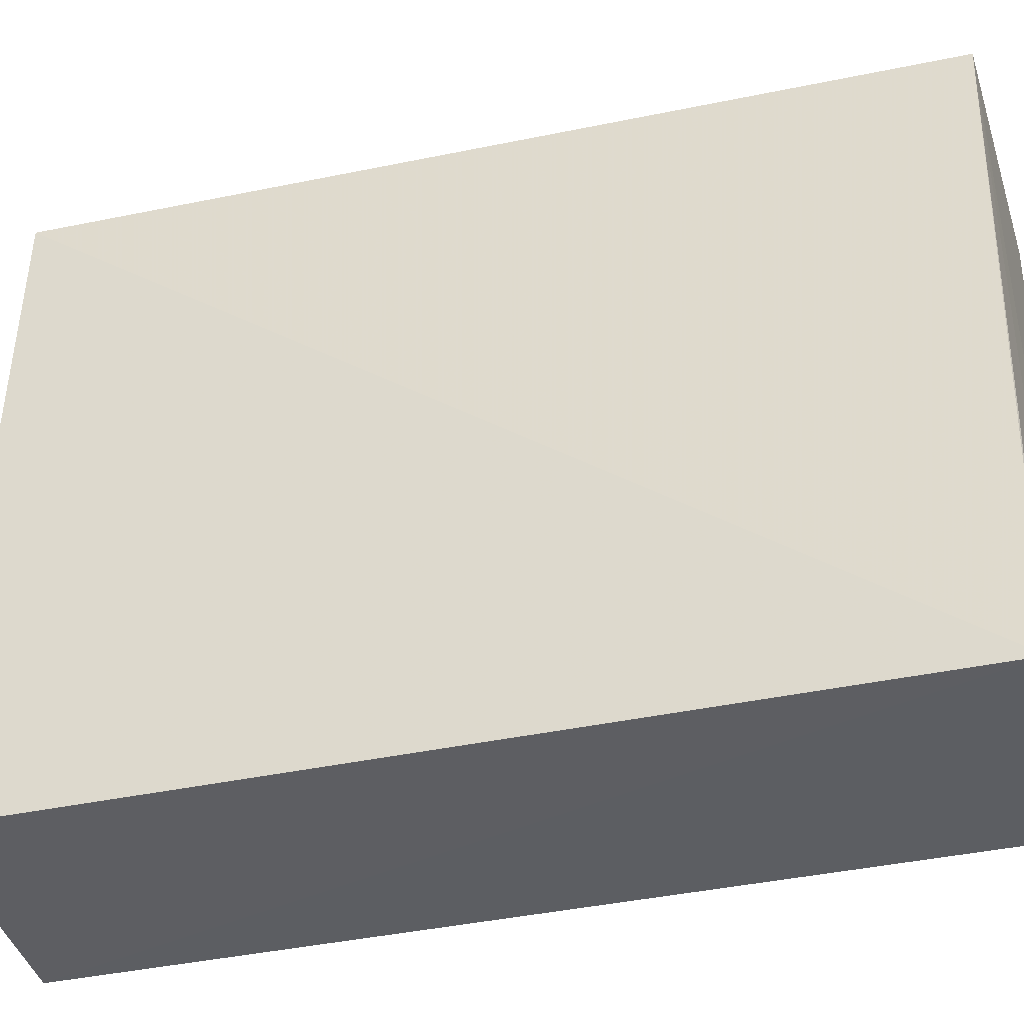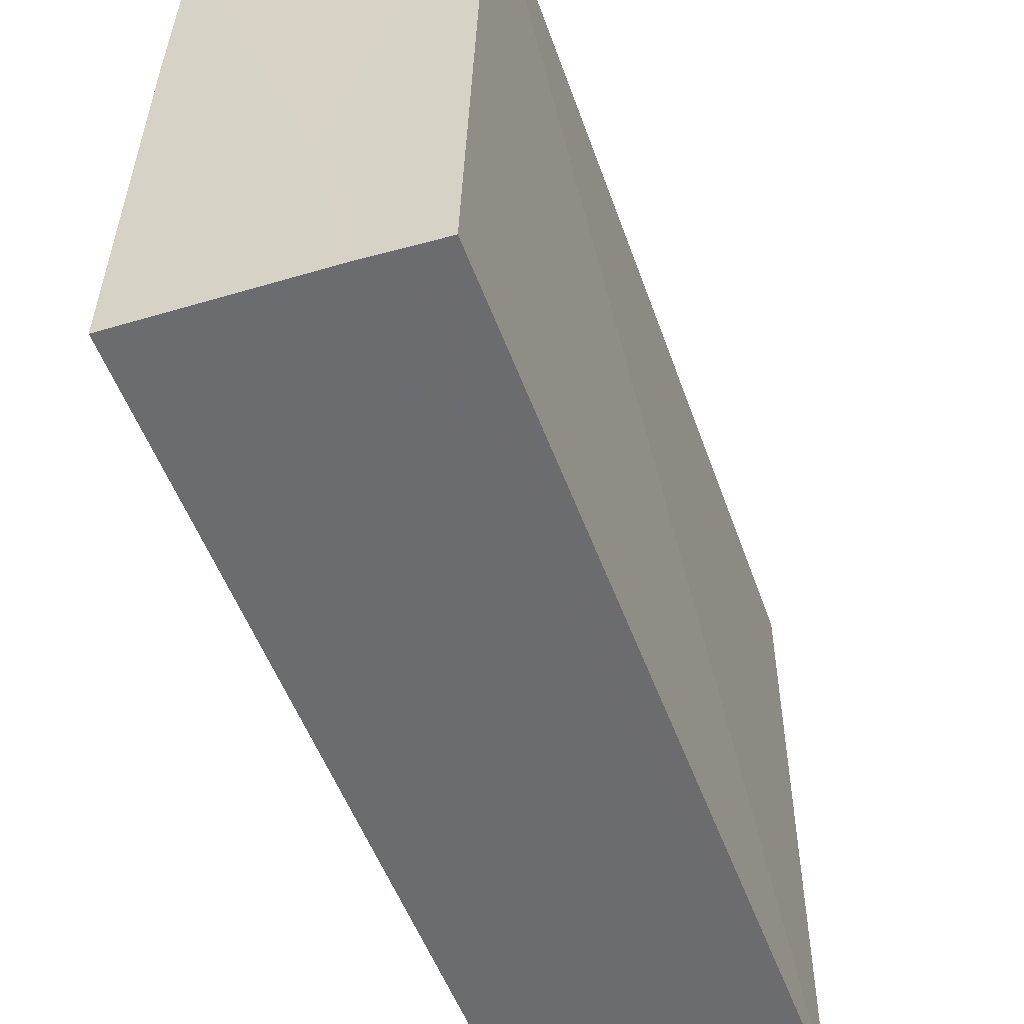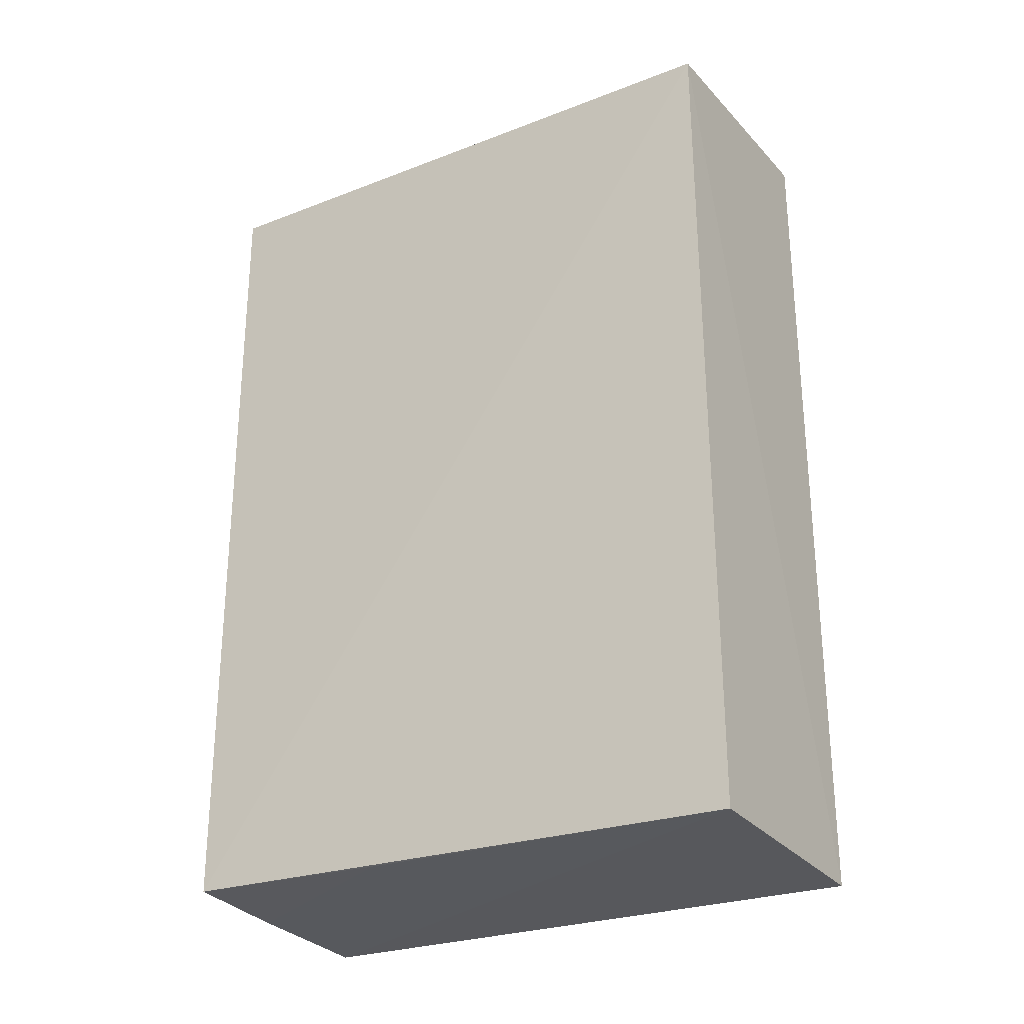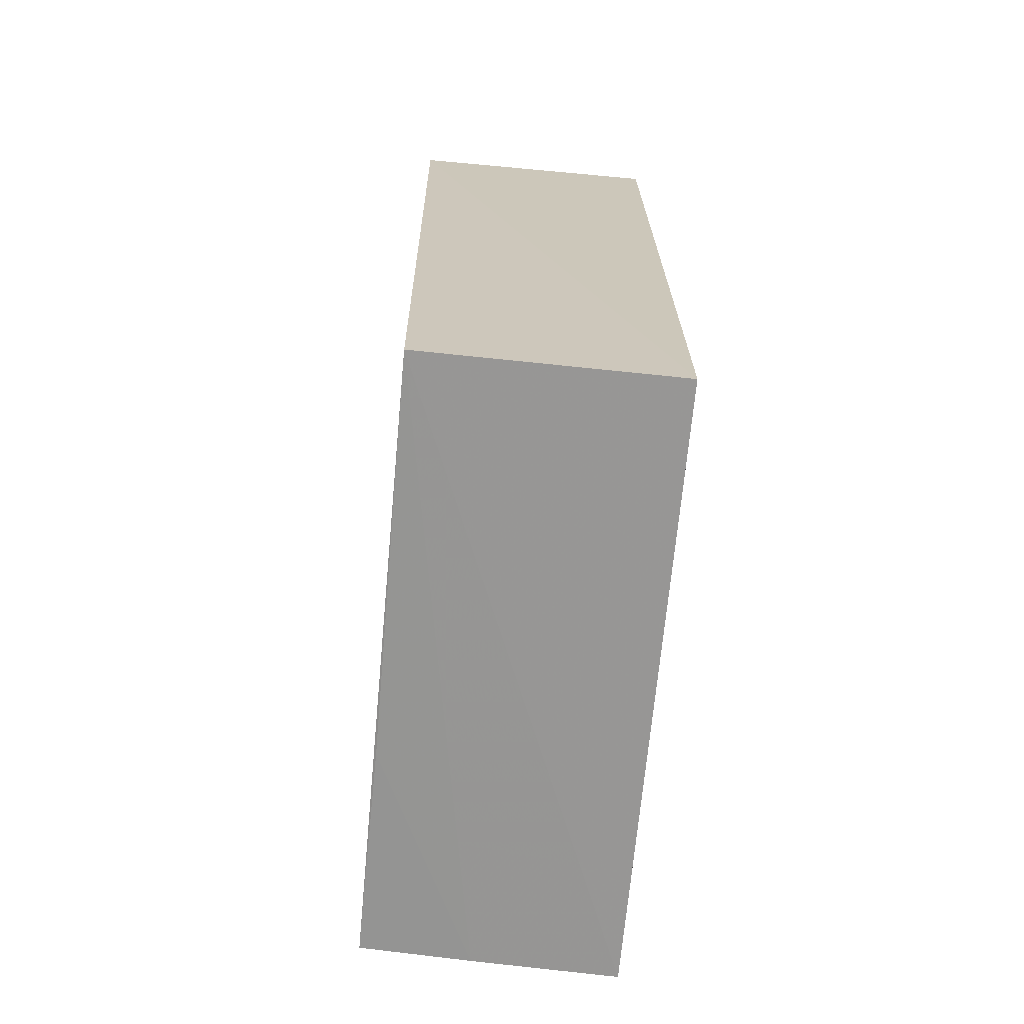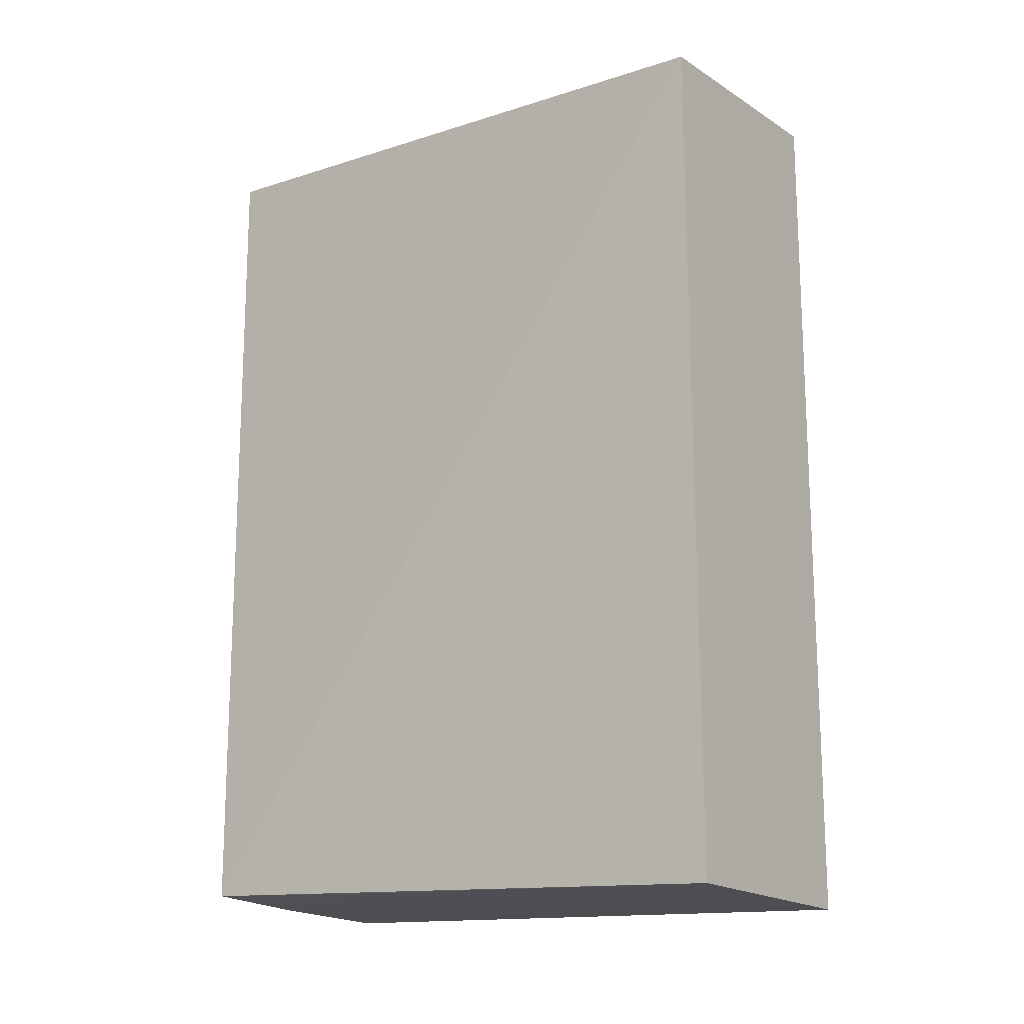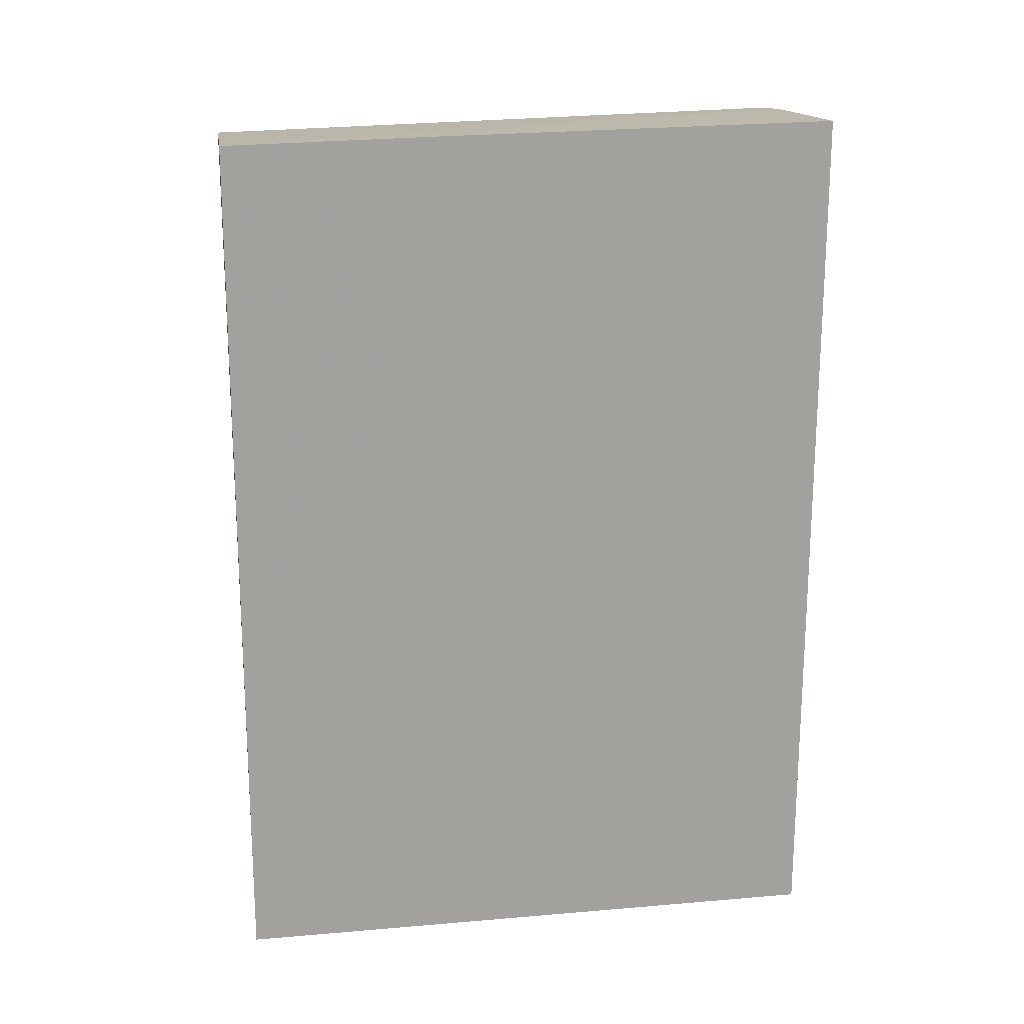
<metadata>
{"format":"obj","ext":"obj","renderer":"f3d","projection":"perspective","resolution":1024,"background":"white","views":[{"elev":-38.2,"azim":-74.4,"up":"+Z"},{"elev":-53.7,"azim":-159.8,"up":"+Z"},{"elev":-27.2,"azim":-58.2,"up":"+Y"},{"elev":-69.0,"azim":-5.3,"up":"+Y"},{"elev":-15.9,"azim":-54.8,"up":"+Y"},{"elev":18.2,"azim":82.0,"up":"+Y"}]}
</metadata>
<code>
v -0.03328 0.02927 0.1255
v -0.03328 -0.031 0.1255
v -0.0332 0.03026 0.08315
v -0.05066 0.02928 0.08323
v -0.05142 0.02797 0.1257
v -0.0332 -0.03034 0.0833
v -0.04561 0.02966 0.08321
v -0.05064 -0.02926 0.08326
v -0.03317 0.02967 0.1105
v -0.04308 0.02949 0.0956
v -0.05062 -0.03036 0.1255
v -0.05055 0.02805 0.1254
v -0.04557 0.02954 0.08814
v -0.04311 -0.02985 0.08331
v -0.05049 -0.02972 0.09823
f 5 2 1
f 8 5 4
f 8 4 7
f 8 7 3
f 8 3 6
f 9 1 2
f 9 2 6
f 9 6 3
f 9 3 7
f 10 9 7
f 10 1 9
f 11 6 2
f 11 2 5
f 11 5 8
f 12 5 1
f 12 1 10
f 12 4 5
f 13 10 7
f 13 7 4
f 13 12 10
f 13 4 12
f 14 8 6
f 14 6 11
f 15 14 11
f 15 11 8
f 15 8 14

</code>
